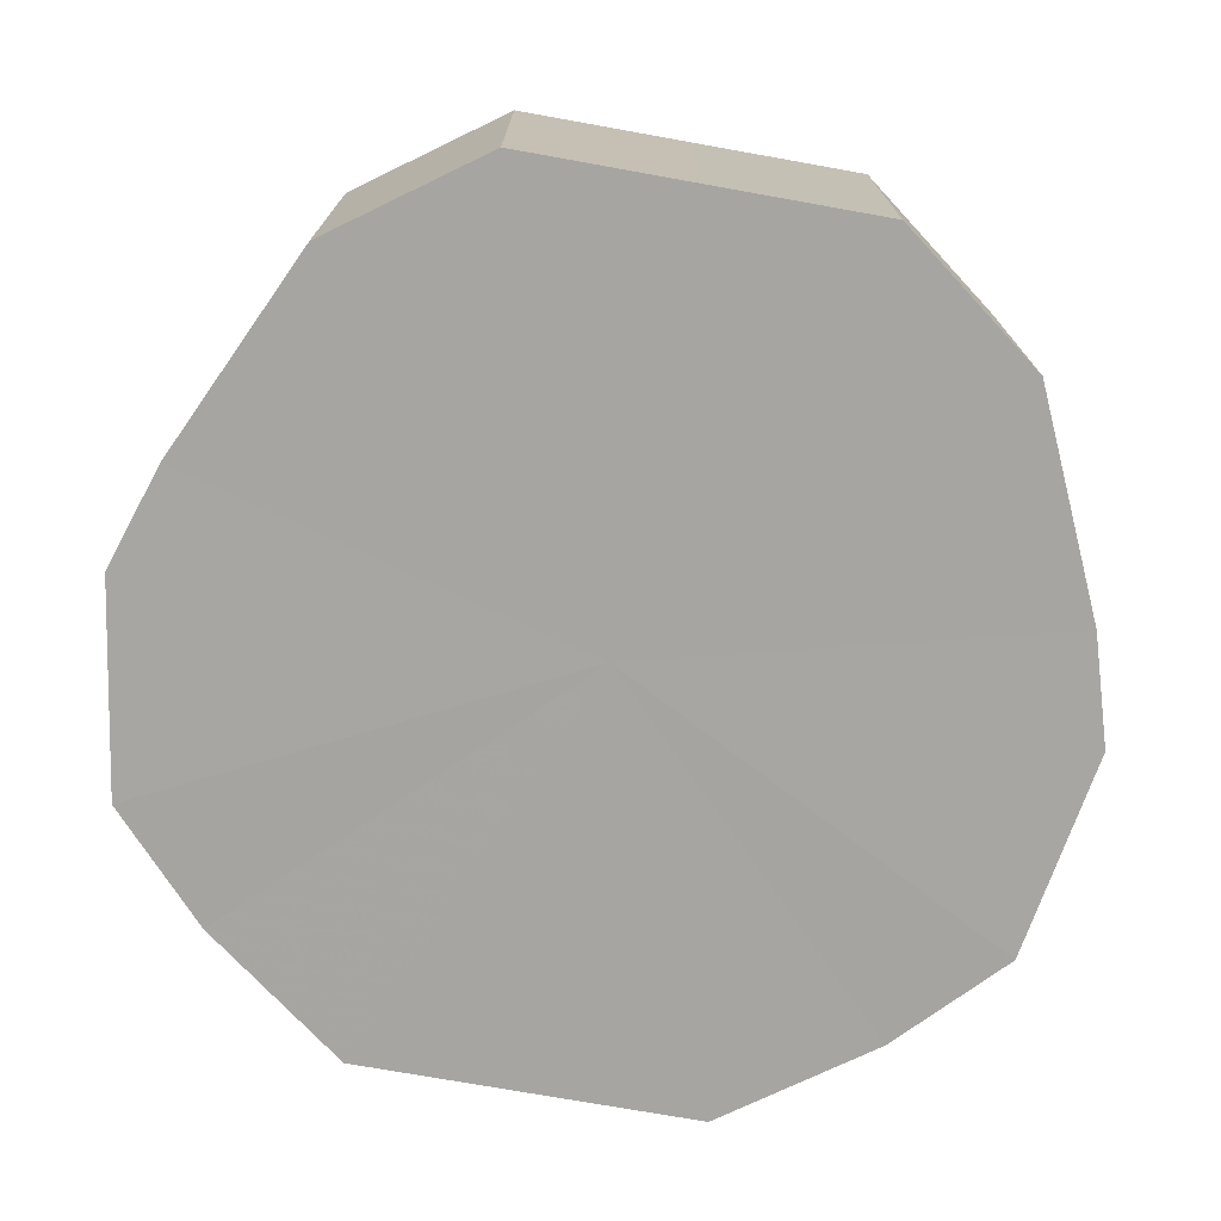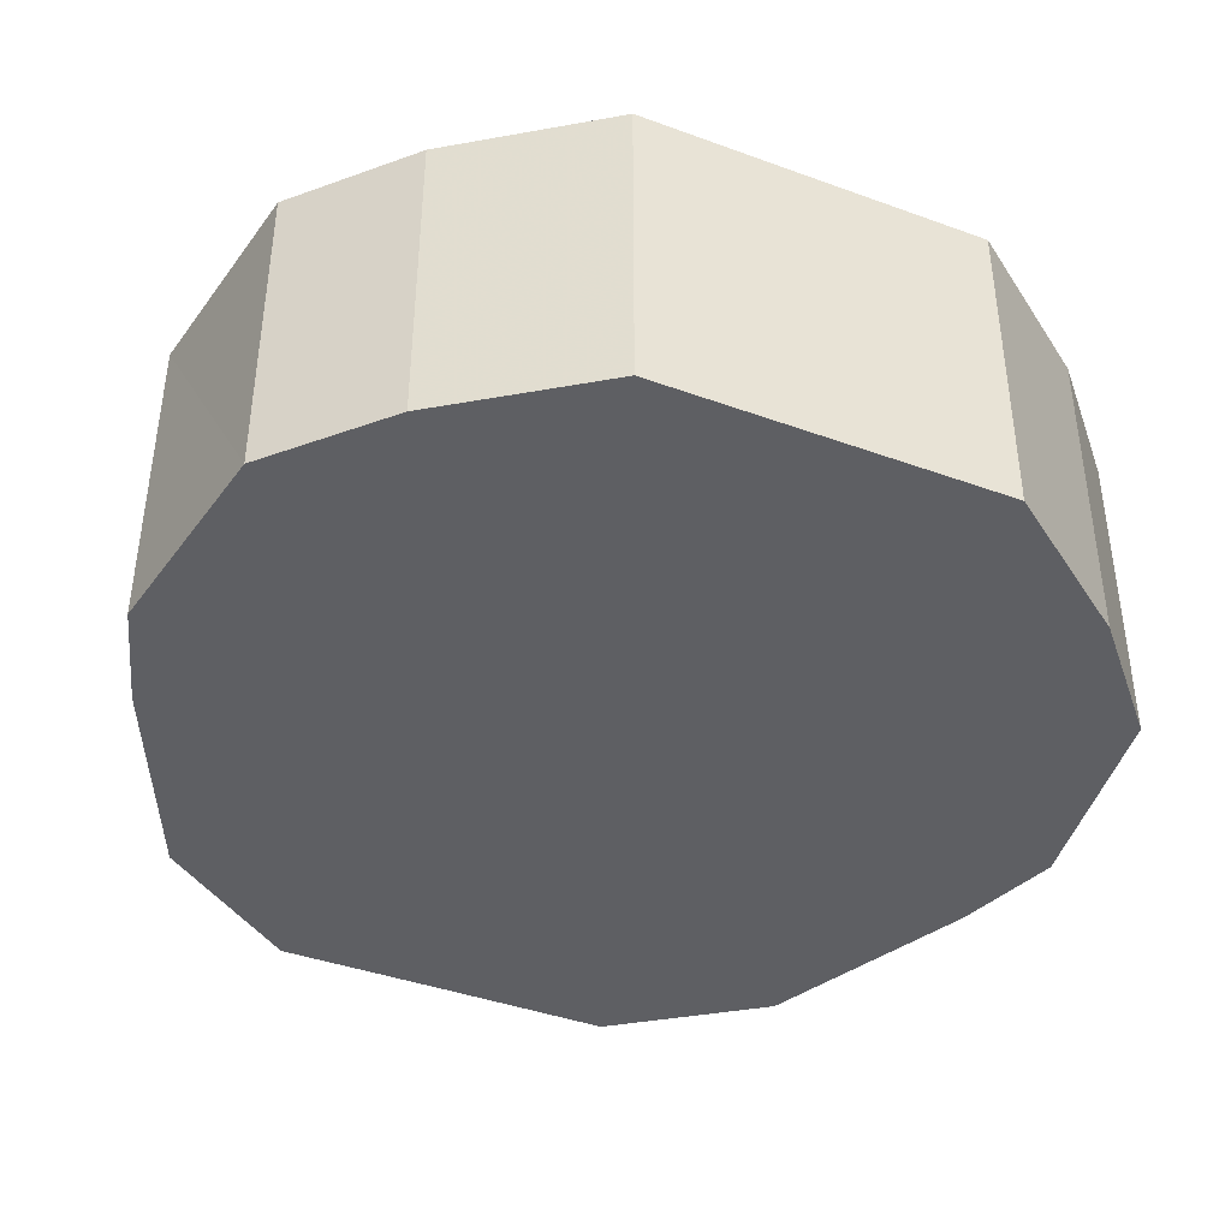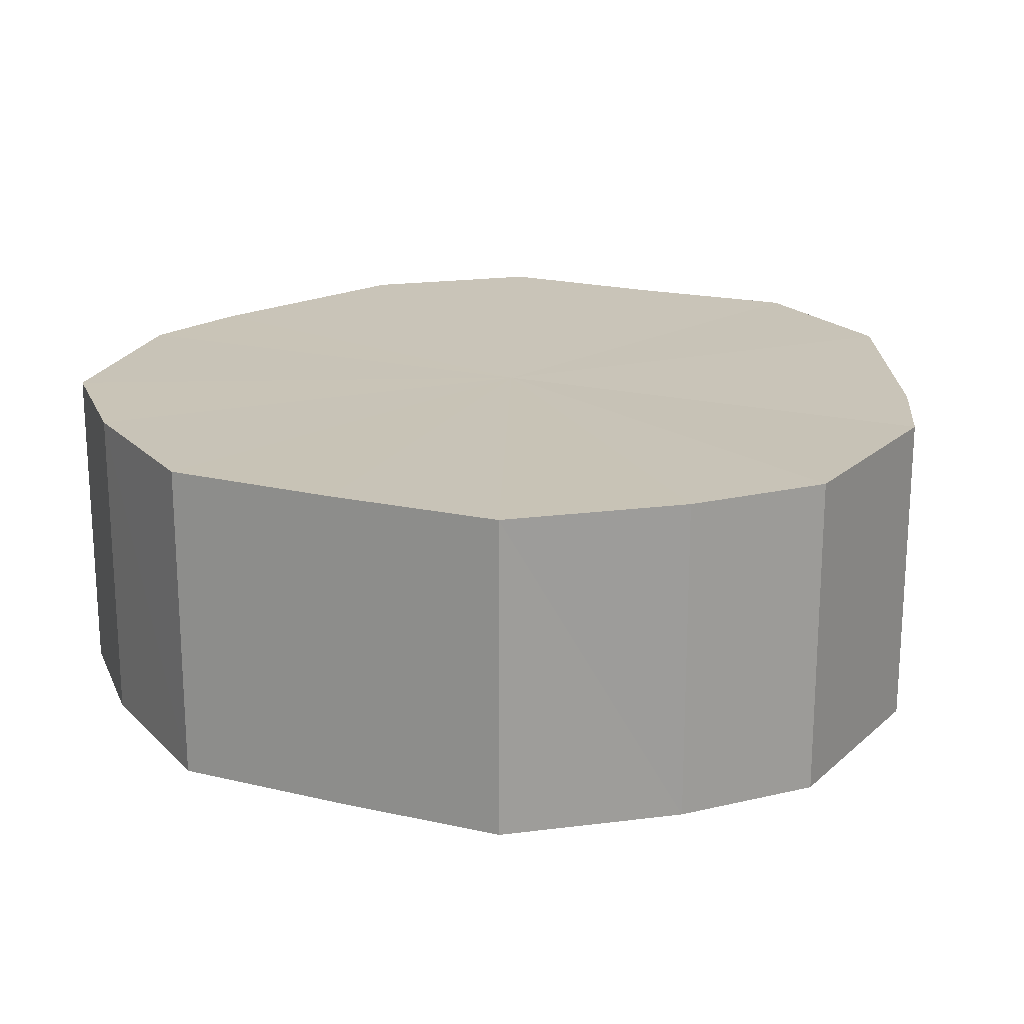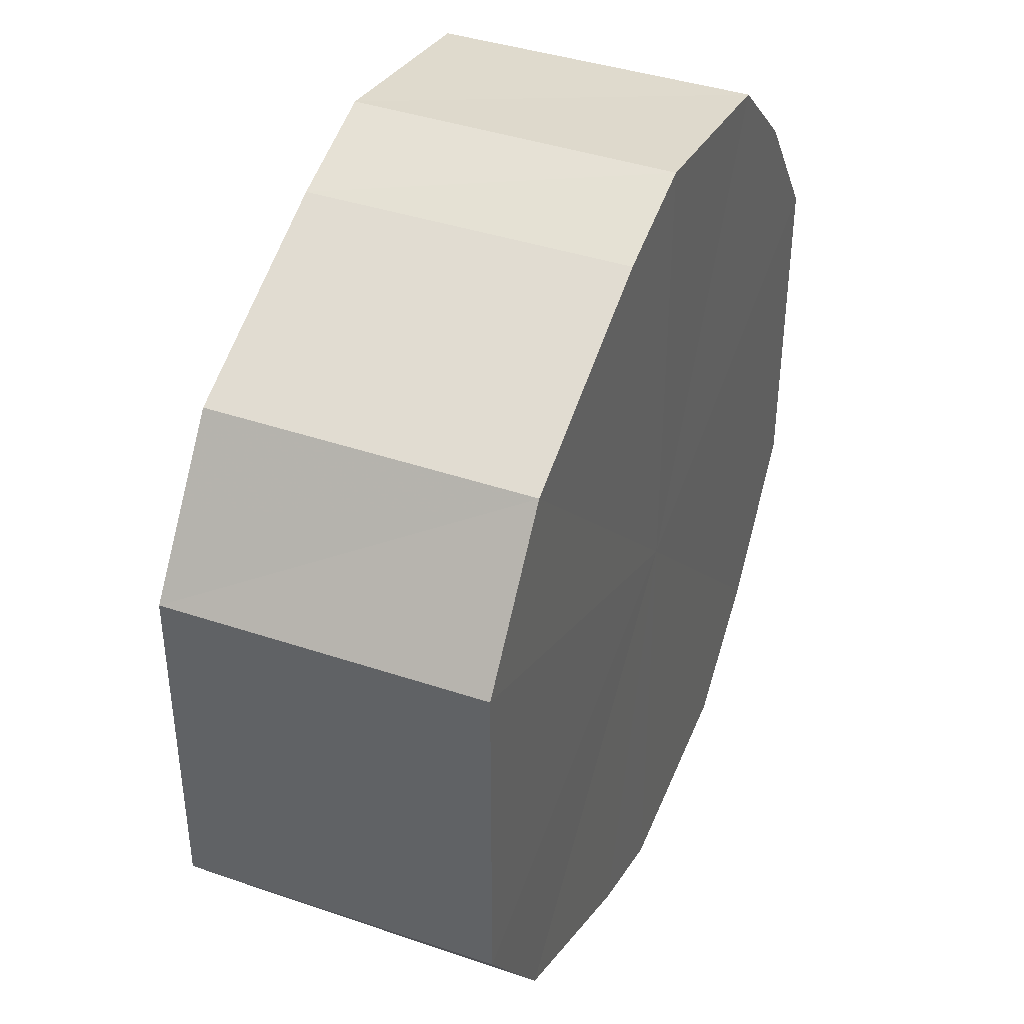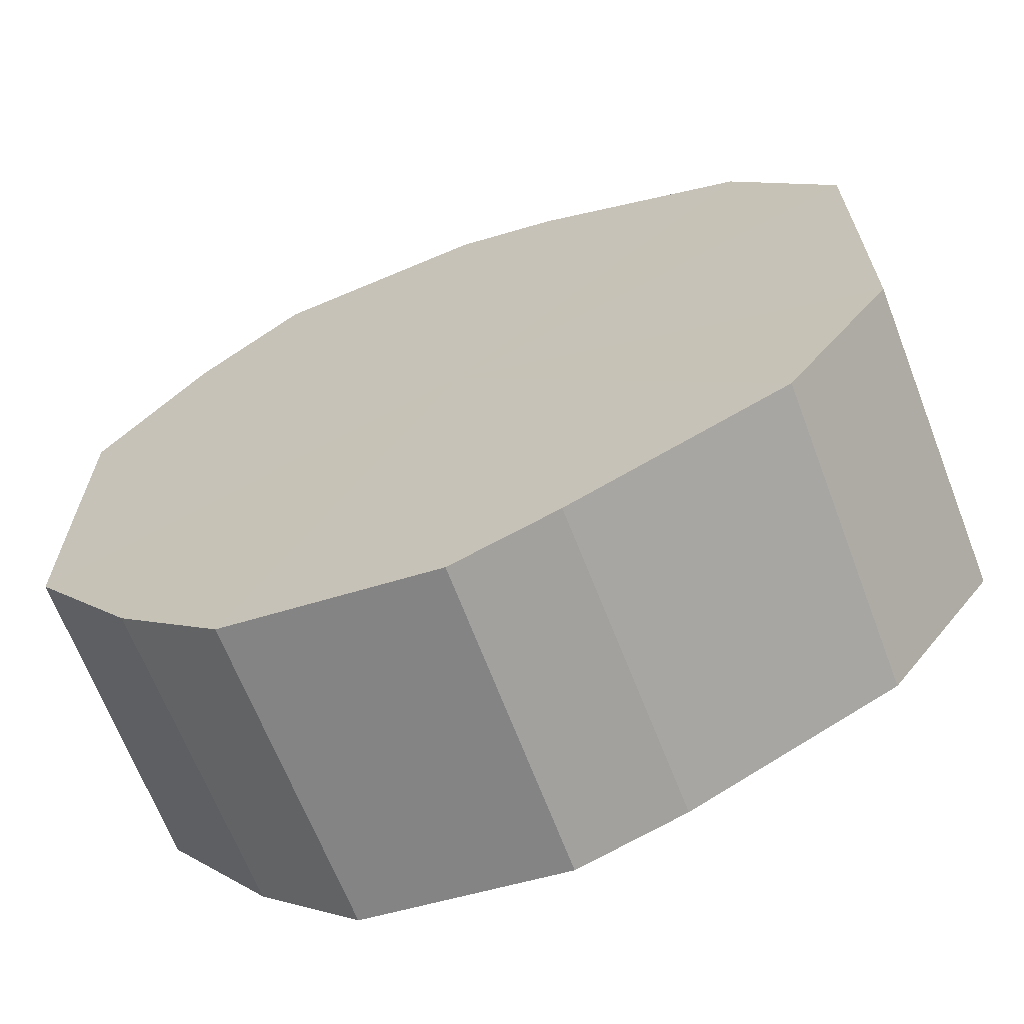
<metadata>
{"format":"obj","ext":"obj","renderer":"f3d","projection":"perspective","resolution":1024,"background":"white","views":[{"elev":-73.9,"azim":79.5,"up":"+Y"},{"elev":-41.2,"azim":-113.8,"up":"+Y"},{"elev":19.8,"azim":-66.6,"up":"+Y"},{"elev":40.1,"azim":112.8,"up":"+Z"},{"elev":-66.2,"azim":20.9,"up":"+Z"}]}
</metadata>
<code>
o 31237
v 2212 1876 15.37
v 2212 1876 15.39
v 2212 1876 15.37
v 2212 1876 15.4
v 2212 1876 15.39
v 2212 1876 15.36
v 2212 1876 15.36
v 2212 1876 15.41
v 2212 1876 15.4
v 2212 1876 15.34
v 2212 1876 15.34
v 2212 1876 15.42
v 2212 1876 15.41
v 2212 1876 15.34
v 2212 1876 15.34
v 2212 1876 15.41
v 2212 1876 15.42
v 2212 1876 15.33
v 2212 1876 15.33
v 2212 1876 15.4
v 2212 1876 15.41
v 2212 1876 15.34
v 2212 1876 15.34
v 2212 1876 15.39
v 2212 1876 15.4
v 2212 1876 15.34
v 2212 1876 15.34
v 2212 1876 15.37
v 2212 1876 15.39
v 2212 1876 15.36
v 2212 1876 15.36
v 2212 1876 15.37
v 2212 1876 15.37
v 2212 1876 15.39
v 2212 1876 15.39
v 2212 1876 15.4
v 2212 1876 15.4
v 2212 1876 15.36
v 2212 1876 15.37
v 2212 1876 15.34
v 2212 1876 15.36
v 2212 1876 15.41
v 2212 1876 15.41
v 2212 1876 15.34
v 2212 1876 15.34
v 2212 1876 15.33
v 2212 1876 15.34
v 2212 1876 15.42
v 2212 1876 15.42
v 2212 1876 15.34
v 2212 1876 15.33
v 2212 1876 15.34
v 2212 1876 15.34
v 2212 1876 15.41
v 2212 1876 15.41
v 2212 1876 15.36
v 2212 1876 15.34
v 2212 1876 15.37
v 2212 1876 15.36
v 2212 1876 15.4
v 2212 1876 15.4
v 2212 1876 15.39
v 2212 1876 15.37
v 2212 1876 15.39
v 2212 1876 15.37
v 2212 1876 15.39
v 2212 1876 15.37
v 2212 1876 15.4
v 2212 1876 15.36
v 2212 1876 15.41
v 2212 1876 15.34
v 2212 1876 15.42
v 2212 1876 15.34
v 2212 1876 15.41
v 2212 1876 15.33
v 2212 1876 15.4
v 2212 1876 15.34
v 2212 1876 15.39
v 2212 1876 15.34
v 2212 1876 15.37
v 2212 1876 15.36
v 2212 1876 15.37
v 2212 1876 15.37
v 2212 1876 15.39
v 2212 1876 15.36
v 2212 1876 15.4
v 2212 1876 15.34
v 2212 1876 15.41
v 2212 1876 15.34
v 2212 1876 15.42
v 2212 1876 15.33
v 2212 1876 15.41
v 2212 1876 15.34
v 2212 1876 15.4
v 2212 1876 15.34
v 2212 1876 15.39
v 2212 1876 15.36
v 2212 1876 15.37
f 1 2 3
f 2 4 5
f 6 1 7
f 4 8 9
f 10 6 11
f 8 12 13
f 14 10 15
f 12 16 17
f 18 14 19
f 16 20 21
f 22 18 23
f 20 24 25
f 26 22 27
f 24 28 29
f 30 26 31
f 28 30 32
f 33 34 35
f 35 36 37
f 38 39 33
f 40 41 38
f 37 42 43
f 44 45 40
f 46 47 44
f 43 48 49
f 50 51 46
f 52 53 50
f 49 54 55
f 56 57 52
f 58 59 56
f 55 60 61
f 62 63 58
f 61 64 62
f 65 66 67
f 65 68 66
f 65 67 69
f 65 70 68
f 65 69 71
f 65 72 70
f 65 71 73
f 65 74 72
f 65 73 75
f 65 76 74
f 65 75 77
f 65 78 76
f 65 77 79
f 65 80 78
f 65 79 81
f 65 81 80
f 82 83 84
f 82 85 83
f 82 84 86
f 82 87 85
f 82 86 88
f 82 89 87
f 82 88 90
f 82 91 89
f 82 90 92
f 82 93 91
f 82 92 94
f 82 95 93
f 82 94 96
f 82 97 95
f 82 96 98
f 82 98 97

</code>
